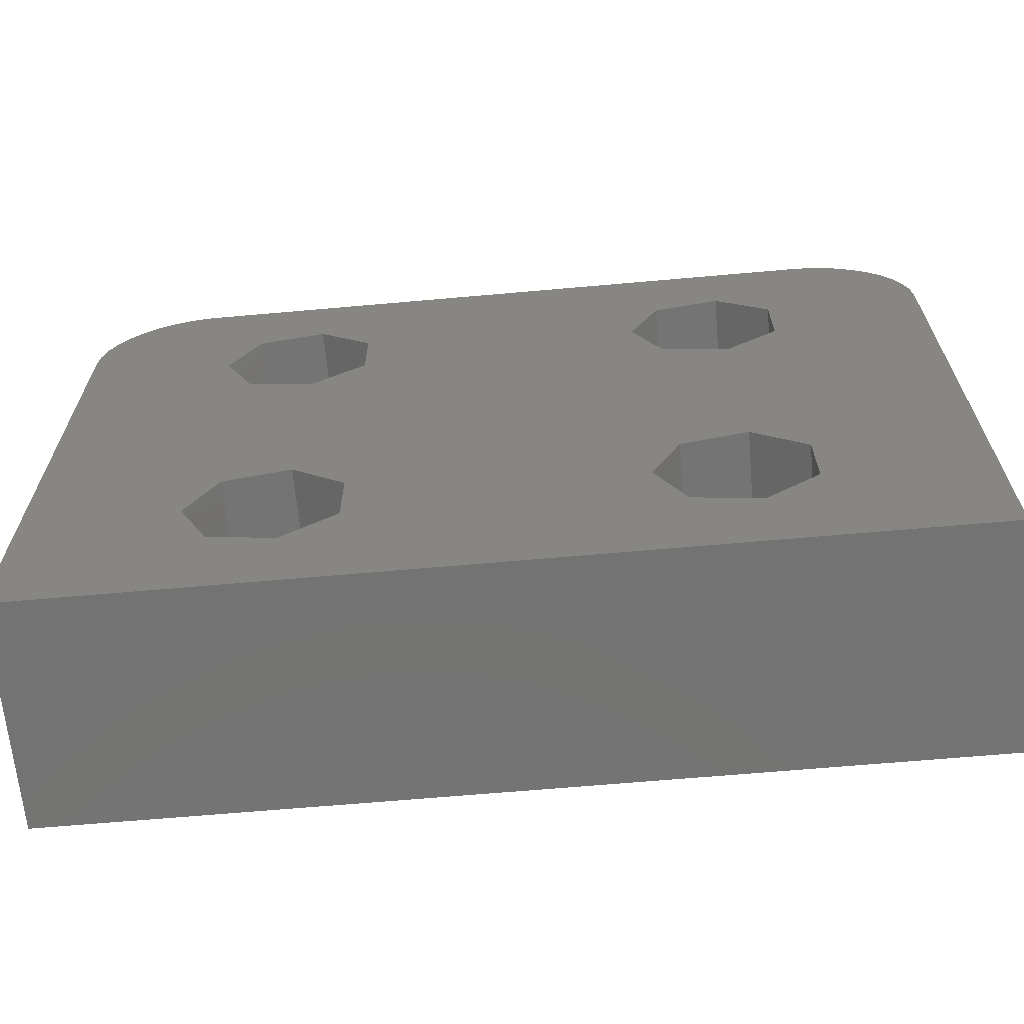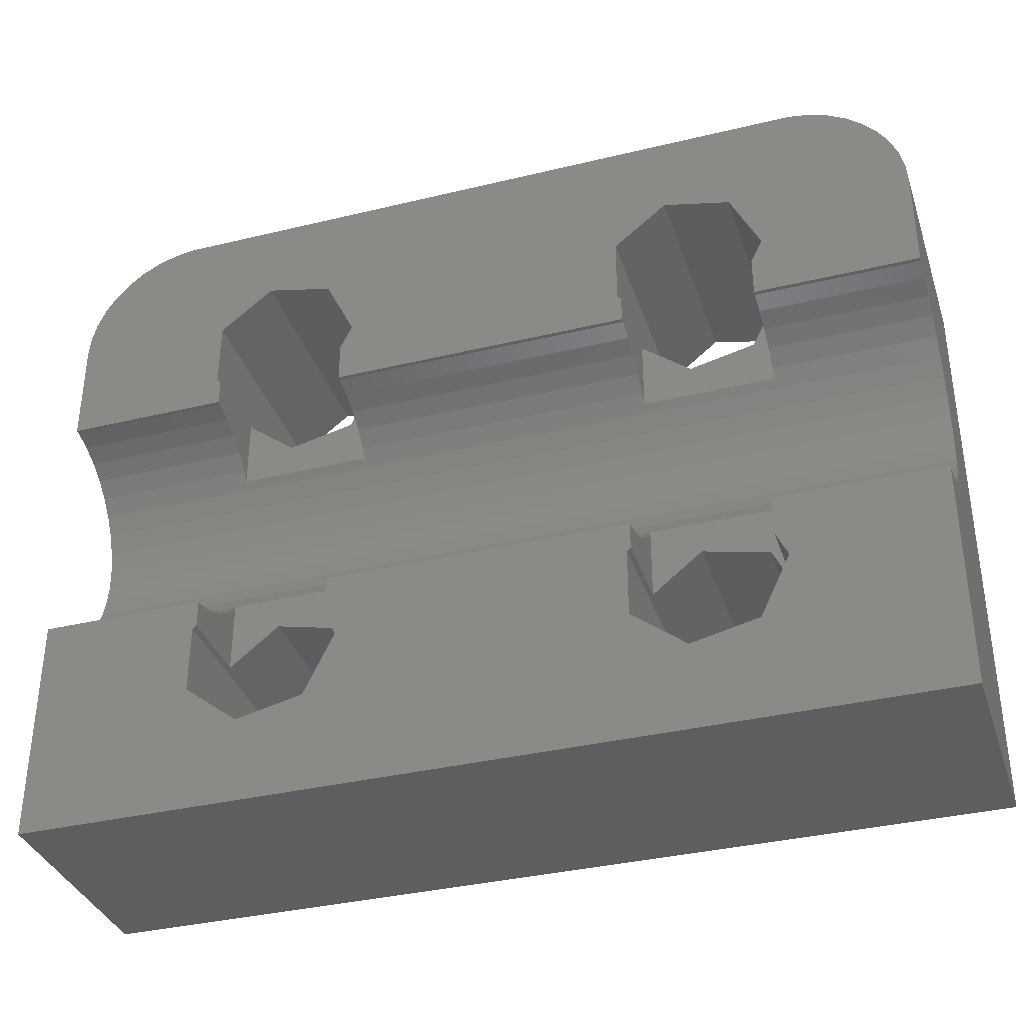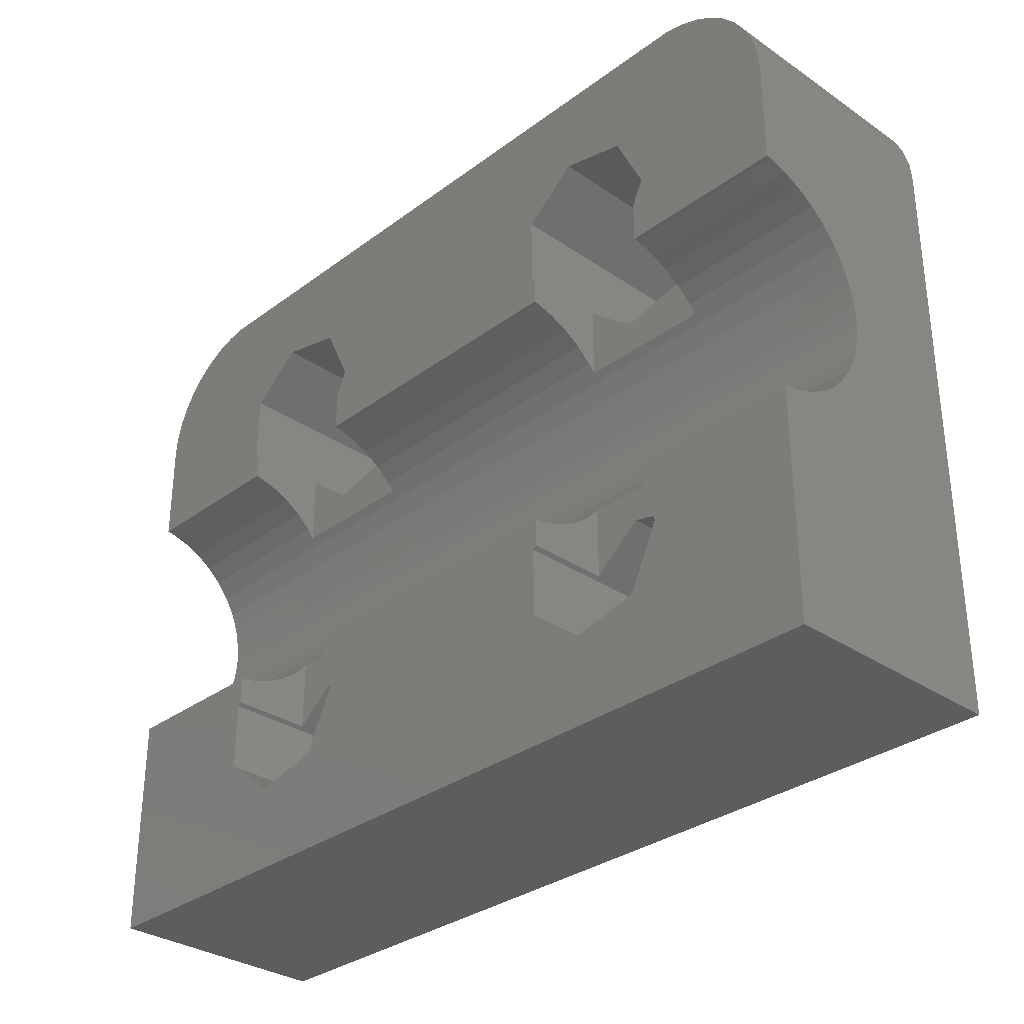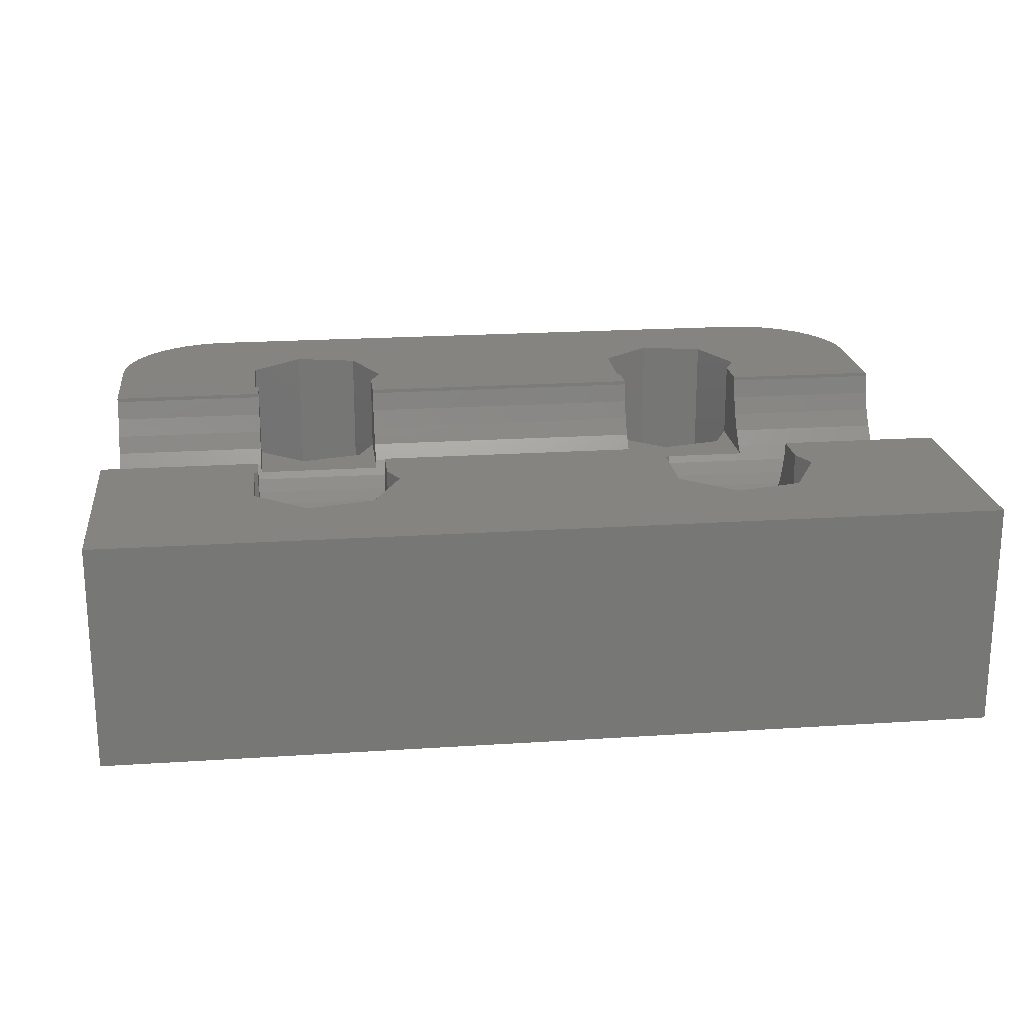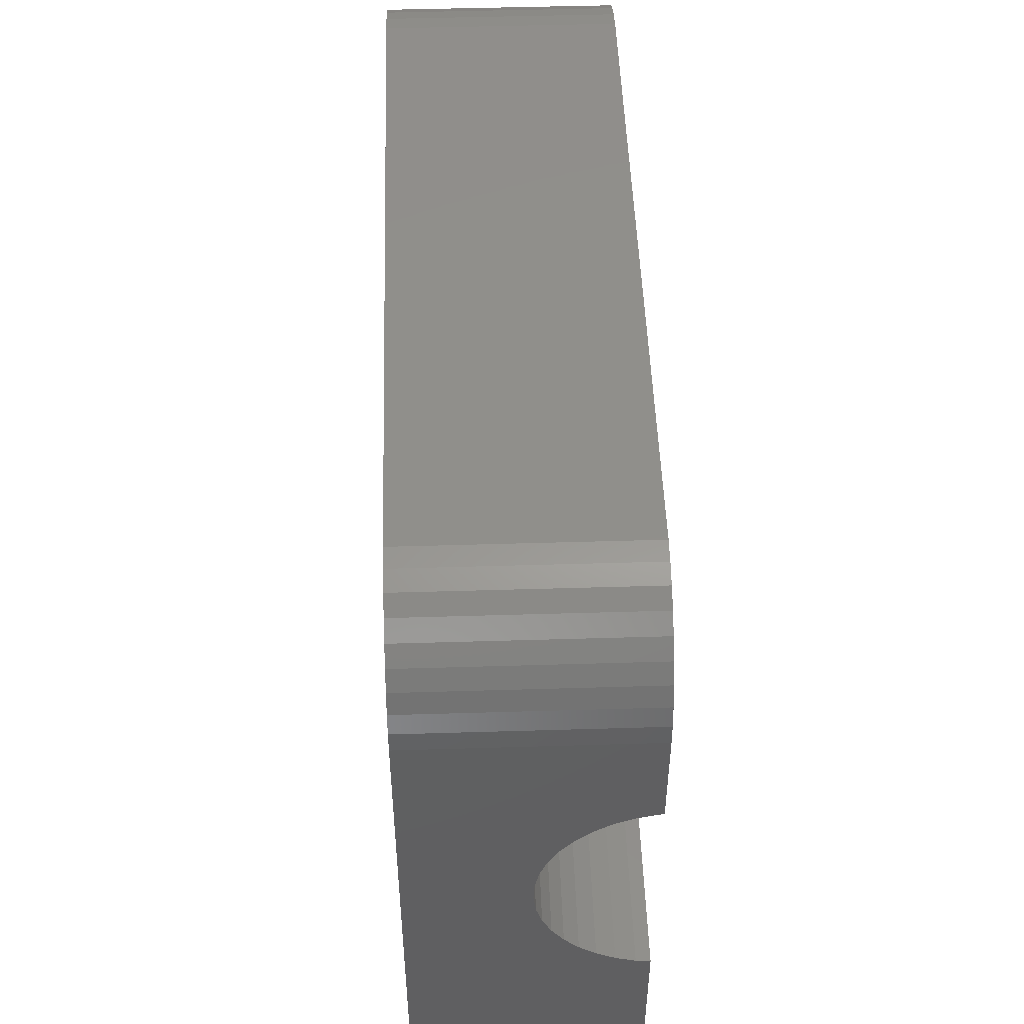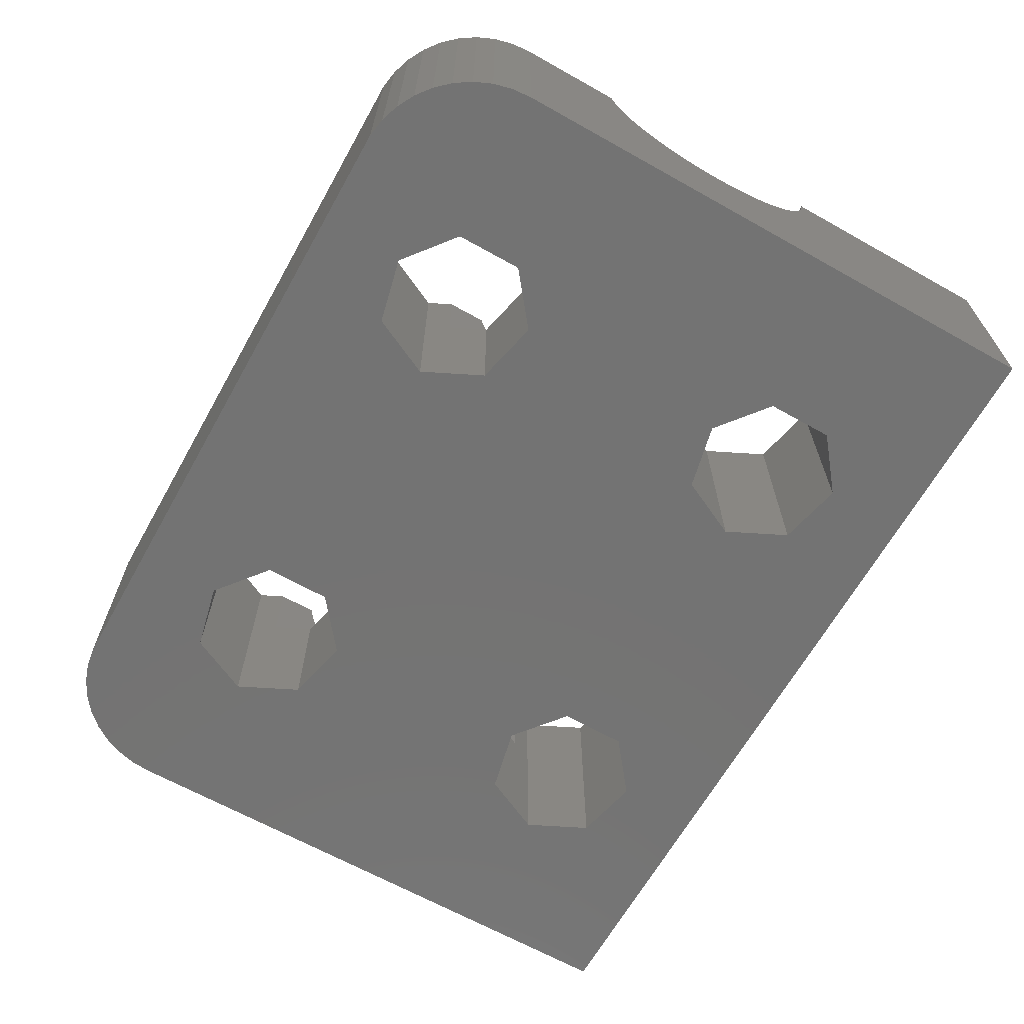
<metadata>
{"format":"stl","ext":"stl","renderer":"f3d","projection":"perspective","resolution":1024,"background":"white","views":[{"elev":-65.5,"azim":-174.9,"up":"+Y"},{"elev":-35.8,"azim":17.6,"up":"+Y"},{"elev":-31.8,"azim":46.2,"up":"+Y"},{"elev":20.7,"azim":-6.8,"up":"+Z"},{"elev":49.3,"azim":-91.9,"up":"+Y"},{"elev":-65.5,"azim":-119.4,"up":"+Z"}]}
</metadata>
<code>
# stl→obj: 208 verts, 428 faces
v -10.03 7.857 0
v -10.03 7.857 5.6
v -9.641 8.162 0
v -7.09 5.488 0
v -7.09 5.488 5.6
v -9.641 8.162 5.6
v -10.37 7.493 0
v -10.37 7.493 5.6
v -10.64 7.078 0
v -10.64 7.078 5.6
v -10.84 6.624 0
v -10.84 6.624 5.6
v -10.96 6.144 0
v -10.96 6.144 5.6
v -11 -0.1248 2.903
v -11 0.3737 2.923
v -11 5.65 0
v 11 -0.1248 2.903
v 11 -0.6201 2.963
v -11 -0.6201 2.963
v 11 -1.099 3.101
v -11 -1.099 3.101
v 11 -1.55 3.315
v -11 -1.55 3.315
v 11 -1.961 3.599
v -11 -1.961 3.599
v -6.995 -1.962 3.6
v -6.995 -2.32 3.944
v -11 -2.32 3.944
v -11 -2.62 4.343
v -6.995 -2.62 4.343
v -11 -2.852 4.785
v -6.995 -2.852 4.785
v -11 -3.01 5.258
v -6.995 -3.01 5.258
v -11 -3.065 5.6
v -6.995 -3.065 5.6
v -7.09 -3.812 5.6
v -7.09 -5.488 5.6
v -11 -8.65 0
v -11 -8.65 5.6
v -7.09 -3.812 0
v -5.78 -6.533 0
v 4.92 -6.533 0
v -7.09 -5.488 0
v 11 -8.65 0
v 11 -8.65 5.6
v -5.78 -6.533 5.6
v 4.92 -6.533 5.6
v -11 0.8625 3.022
v 11 0.3737 2.923
v -11 1.329 3.199
v 11 0.8625 3.022
v -11 1.761 3.449
v 11 1.329 3.199
v -11 2.147 3.764
v -3.705 1.946 3.6
v -6.995 1.946 3.6
v 11 1.761 3.449
v -11 2.478 4.138
v -6.995 2.147 3.764
v -6.995 2.478 4.138
v -11 2.745 4.559
v -6.995 2.745 4.559
v -11 2.94 5.018
v -11 5.65 5.6
v -6.995 2.94 5.018
v -11 3.06 5.503
v -6.995 3.06 5.503
v -11 3.068 5.6
v -6.995 3.068 5.6
v -7.09 3.812 5.6
v -7.09 3.812 0
v -3.419 -4.65 0
v 3.61 -3.812 0
v 3.61 -5.488 0
v -3.419 -4.65 5.6
v 3.61 -5.488 5.6
v 3.61 -3.812 5.6
v -3.419 4.65 0
v 3.61 5.488 0
v 3.61 3.812 0
v -3.419 4.65 5.6
v 3.61 3.812 5.6
v 3.61 5.488 5.6
v -3.705 -1.962 3.6
v 3.705 -1.962 3.6
v 3.705 -2.32 3.944
v -3.705 -2.32 3.944
v -3.705 -2.62 4.343
v 3.705 -2.62 4.343
v -3.705 -2.852 4.785
v 3.705 -2.852 4.785
v -3.705 -3.01 5.258
v 3.705 -3.01 5.258
v -3.705 -3.065 5.6
v 3.705 -3.065 5.6
v -3.705 -4.055 3.6
v -3.705 -4.055 5.6
v -3.705 2.147 3.764
v -3.705 4.055 3.6
v 3.705 1.946 3.6
v -3.705 2.478 4.138
v 3.705 2.147 3.764
v 3.705 2.478 4.138
v -3.705 2.745 4.559
v 3.705 2.745 4.559
v -3.705 2.94 5.018
v 3.705 2.94 5.018
v -3.705 3.06 5.503
v -3.705 4.055 5.6
v 3.705 3.06 5.503
v -3.705 3.068 5.6
v 3.705 3.068 5.6
v -4.146 -3.14 0
v -4.146 -3.14 3.6
v -4.146 3.14 0
v -4.146 -6.16 0
v -4.146 -6.16 5.6
v -4.146 3.14 3.6
v -4.146 6.16 0
v -4.146 6.16 5.6
v 4.92 6.533 0
v 4.92 6.533 5.6
v -5.78 -2.767 0
v -5.78 -2.767 3.6
v -5.78 2.767 0
v -5.78 2.767 3.6
v -5.78 6.533 0
v -5.78 6.533 5.6
v -6.995 -3.736 3.6
v -6.995 -3.736 5.6
v -6.995 3.736 3.6
v -6.995 3.736 5.6
v -8.248 8.64 0
v -8.248 8.64 5.6
v 8.248 8.64 0
v 8.248 8.64 5.6
v -8.736 8.558 0
v -8.736 8.558 5.6
v -9.205 8.397 0
v -9.205 8.397 5.6
v 10.03 7.857 0
v 10.03 7.857 5.6
v 10.37 7.493 5.6
v 10.37 7.493 0
v 10.64 7.078 5.6
v 10.64 7.078 0
v 10.84 6.624 5.6
v 10.84 6.624 0
v 10.96 6.144 5.6
v 10.96 6.144 0
v 11 5.65 5.6
v 11 5.65 0
v 11 -2.32 3.944
v 11 -2.62 4.343
v 11 -2.852 4.785
v 11 -3.01 5.258
v 11 -3.065 5.6
v 11 2.147 3.764
v 11 2.478 4.138
v 11 2.745 4.559
v 11 2.94 5.018
v 11 3.06 5.503
v 11 3.068 5.6
v 4.92 2.767 0
v 3.705 -3.736 3.6
v 4.92 -2.767 0
v 3.705 -3.736 5.6
v 3.705 3.736 3.6
v 3.705 3.736 5.6
v 4.92 -2.767 3.6
v 6.995 -1.962 3.6
v 6.995 1.946 3.6
v 4.92 2.767 3.6
v 6.554 3.14 0
v 6.554 -3.14 0
v 6.554 -3.14 3.6
v 6.554 -6.16 0
v 6.554 -6.16 5.6
v 6.554 3.14 3.6
v 6.554 6.16 0
v 6.554 6.16 5.6
v 7.281 -4.65 0
v 6.995 -4.055 3.6
v 7.281 -4.65 5.6
v 6.995 4.055 3.6
v 7.281 4.65 0
v 8.736 8.558 0
v 9.205 8.397 0
v 9.641 8.162 0
v 9.641 8.162 5.6
v 7.281 4.65 5.6
v 8.736 8.558 5.6
v 9.205 8.397 5.6
v 6.995 -2.32 3.944
v 6.995 -2.62 4.343
v 6.995 -2.852 4.785
v 6.995 -3.01 5.258
v 6.995 -3.065 5.6
v 6.995 -4.055 5.6
v 6.995 2.147 3.764
v 6.995 2.478 4.138
v 6.995 2.745 4.559
v 6.995 2.94 5.018
v 6.995 3.06 5.503
v 6.995 4.055 5.6
v 6.995 3.068 5.6
f 1 2 3
f 1 3 4
f 2 5 6
f 2 6 3
f 7 1 4
f 7 2 1
f 7 8 2
f 8 5 2
f 9 7 4
f 9 8 7
f 9 10 8
f 10 5 8
f 11 9 4
f 11 10 9
f 11 12 10
f 12 5 10
f 13 11 4
f 13 12 11
f 13 14 12
f 14 5 12
f 15 16 17
f 15 18 16
f 15 19 18
f 20 15 17
f 20 19 15
f 20 21 19
f 22 21 20
f 22 23 21
f 24 23 22
f 24 25 23
f 26 27 25
f 26 28 27
f 26 25 24
f 29 28 26
f 30 28 29
f 30 31 28
f 32 31 30
f 32 33 31
f 34 33 32
f 34 35 33
f 36 35 34
f 36 37 35
f 36 38 37
f 36 39 38
f 40 20 17
f 40 22 20
f 40 24 22
f 40 26 24
f 40 29 26
f 40 30 29
f 40 32 30
f 40 41 32
f 40 17 42
f 40 43 44
f 40 42 45
f 40 45 43
f 40 46 47
f 40 47 41
f 40 44 46
f 41 34 32
f 41 36 34
f 41 48 39
f 41 39 36
f 41 47 49
f 41 49 48
f 16 50 17
f 16 18 51
f 16 51 50
f 50 52 17
f 50 51 53
f 50 53 52
f 52 54 17
f 52 53 55
f 52 55 54
f 54 56 17
f 54 57 58
f 54 58 56
f 54 55 59
f 54 59 57
f 56 60 17
f 56 58 61
f 56 61 62
f 56 62 60
f 60 63 17
f 60 62 64
f 60 64 63
f 63 65 66
f 63 66 17
f 63 64 67
f 63 67 65
f 65 68 66
f 65 67 69
f 65 69 68
f 68 70 66
f 68 69 71
f 68 71 70
f 70 71 72
f 70 72 66
f 17 13 4
f 17 14 13
f 17 66 14
f 17 73 42
f 17 4 73
f 66 72 5
f 66 5 14
f 74 75 76
f 77 78 79
f 80 81 82
f 83 84 85
f 86 87 25
f 86 88 87
f 89 88 86
f 90 88 89
f 90 91 88
f 92 91 90
f 92 93 91
f 94 93 92
f 94 95 93
f 96 77 79
f 96 79 97
f 96 95 94
f 96 97 95
f 98 74 77
f 98 77 99
f 98 89 86
f 98 90 89
f 98 92 90
f 98 99 92
f 99 77 96
f 99 94 92
f 99 96 94
f 57 100 101
f 57 59 102
f 57 102 100
f 100 103 101
f 100 102 104
f 100 104 105
f 100 105 103
f 103 106 101
f 103 105 107
f 103 107 106
f 106 108 101
f 106 107 109
f 106 109 108
f 108 110 111
f 108 111 101
f 108 109 112
f 108 112 110
f 110 113 111
f 110 112 114
f 110 114 113
f 113 83 111
f 113 84 83
f 113 114 84
f 101 83 80
f 101 111 83
f 115 74 98
f 115 98 116
f 115 117 82
f 115 75 74
f 115 82 75
f 116 98 86
f 118 74 76
f 118 77 74
f 118 119 77
f 118 76 44
f 119 78 77
f 119 49 78
f 117 80 82
f 117 101 80
f 117 120 101
f 120 57 101
f 121 80 122
f 121 81 80
f 121 123 81
f 122 80 83
f 122 83 85
f 122 85 124
f 125 115 116
f 125 116 126
f 125 117 115
f 125 127 117
f 126 116 86
f 43 118 44
f 43 48 118
f 48 119 118
f 48 49 119
f 127 128 117
f 128 57 120
f 128 120 117
f 129 121 122
f 129 122 130
f 27 86 25
f 27 126 86
f 131 125 126
f 131 126 27
f 131 27 28
f 131 28 31
f 131 31 33
f 131 33 132
f 132 33 35
f 132 35 37
f 58 57 128
f 58 128 133
f 58 133 61
f 61 133 62
f 62 133 64
f 64 133 67
f 67 133 134
f 67 134 69
f 69 134 71
f 133 128 127
f 42 125 131
f 42 127 125
f 42 131 38
f 42 73 127
f 38 131 132
f 38 132 37
f 45 42 39
f 45 39 43
f 39 48 43
f 39 42 38
f 73 133 127
f 73 72 133
f 73 4 72
f 72 71 134
f 72 134 133
f 72 4 5
f 4 129 130
f 4 130 5
f 135 121 129
f 135 129 4
f 135 136 137
f 135 123 121
f 135 137 123
f 136 122 124
f 136 130 122
f 136 5 130
f 136 124 138
f 136 138 137
f 139 135 4
f 139 140 135
f 140 5 136
f 140 136 135
f 141 139 4
f 141 142 139
f 142 5 140
f 142 140 139
f 3 141 4
f 3 6 141
f 6 5 142
f 6 142 141
f 143 144 145
f 143 145 146
f 146 145 147
f 146 147 148
f 148 147 149
f 148 149 150
f 150 149 151
f 150 151 152
f 152 151 153
f 152 153 154
f 18 154 51
f 19 154 18
f 46 19 21
f 46 21 23
f 46 23 25
f 46 25 155
f 46 155 156
f 46 156 47
f 46 154 19
f 47 156 157
f 47 157 158
f 47 158 159
f 51 154 53
f 53 154 55
f 55 154 59
f 59 154 160
f 160 154 161
f 161 154 162
f 162 154 153
f 162 153 163
f 163 153 164
f 164 153 165
f 75 82 166
f 75 167 79
f 75 168 167
f 75 166 168
f 79 167 169
f 79 169 97
f 76 75 78
f 76 78 44
f 78 75 79
f 78 49 44
f 82 84 170
f 82 81 84
f 82 170 166
f 84 81 85
f 84 114 171
f 84 171 170
f 81 123 124
f 81 124 85
f 87 172 173
f 87 173 25
f 167 87 88
f 167 88 91
f 167 91 93
f 167 93 169
f 167 168 172
f 167 172 87
f 169 93 95
f 169 95 97
f 102 59 174
f 102 170 104
f 102 175 170
f 102 174 175
f 104 170 105
f 105 170 107
f 107 170 109
f 109 170 171
f 109 171 112
f 112 171 114
f 170 175 166
f 168 166 176
f 168 177 178
f 168 178 172
f 168 176 177
f 172 178 173
f 44 49 179
f 44 179 46
f 49 47 180
f 49 180 179
f 166 175 176
f 175 181 176
f 175 174 181
f 123 182 183
f 123 183 124
f 123 137 182
f 124 183 138
f 177 154 184
f 177 176 154
f 177 185 178
f 177 184 185
f 178 185 173
f 179 180 186
f 179 184 46
f 179 186 184
f 180 47 186
f 176 181 187
f 176 187 188
f 176 188 154
f 181 174 187
f 182 143 188
f 182 188 183
f 182 137 189
f 182 189 190
f 182 190 191
f 182 191 143
f 183 144 192
f 183 188 193
f 183 193 144
f 183 194 138
f 183 195 194
f 183 192 195
f 173 155 25
f 196 155 173
f 197 155 196
f 197 156 155
f 198 156 197
f 198 157 156
f 199 157 198
f 199 158 157
f 200 158 199
f 200 159 158
f 200 186 159
f 185 196 173
f 185 197 196
f 185 198 197
f 185 201 198
f 185 184 186
f 185 186 201
f 201 199 198
f 201 200 199
f 201 186 200
f 174 59 160
f 174 160 202
f 174 202 187
f 202 160 161
f 202 161 203
f 202 203 187
f 203 161 162
f 203 162 204
f 203 204 187
f 204 162 163
f 204 163 205
f 204 205 187
f 205 163 164
f 205 164 206
f 205 206 207
f 205 207 187
f 206 164 165
f 206 165 208
f 206 208 207
f 208 165 193
f 208 193 207
f 187 207 193
f 187 193 188
f 184 154 46
f 186 47 159
f 188 143 146
f 188 146 148
f 188 148 150
f 188 150 152
f 188 152 154
f 193 145 144
f 193 147 145
f 193 149 147
f 193 151 149
f 193 165 153
f 193 153 151
f 137 138 189
f 138 194 189
f 189 194 190
f 194 195 190
f 190 195 191
f 195 192 191
f 191 192 143
f 192 144 143

</code>
